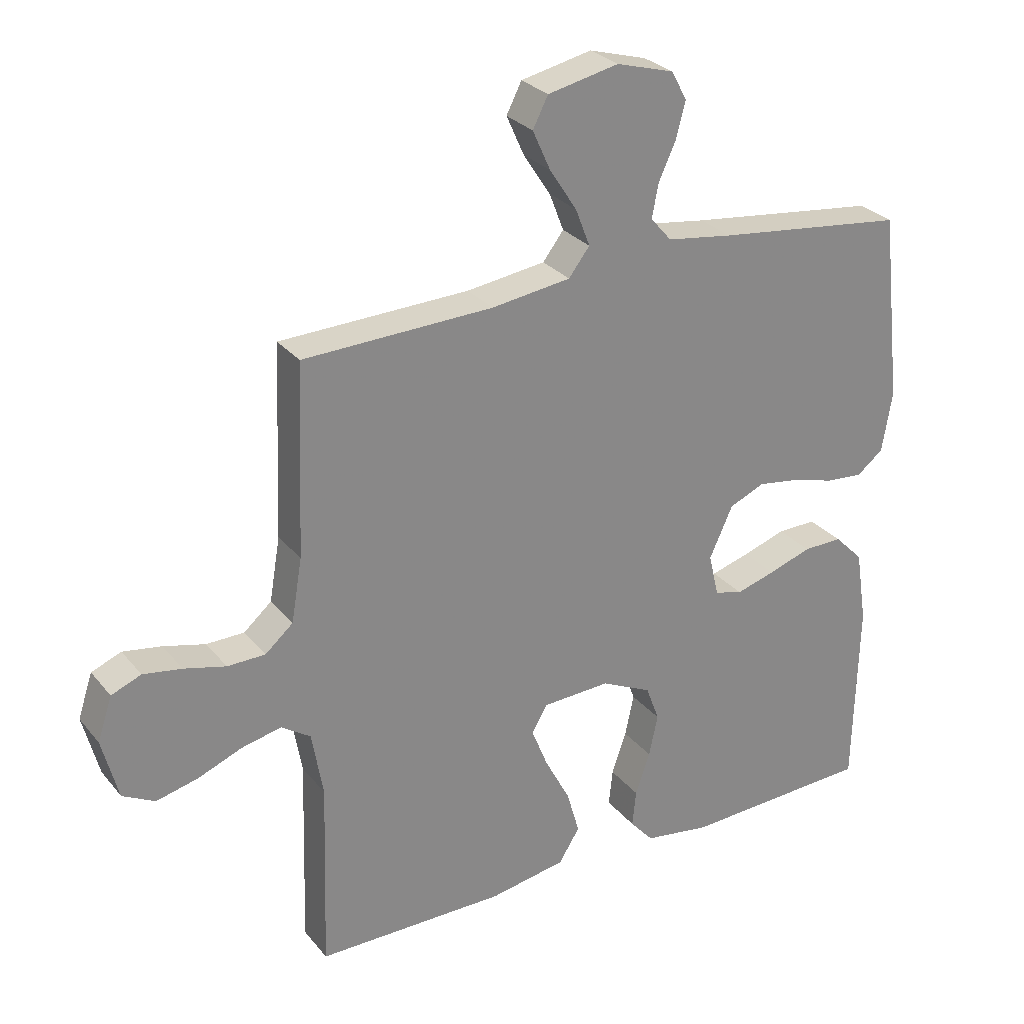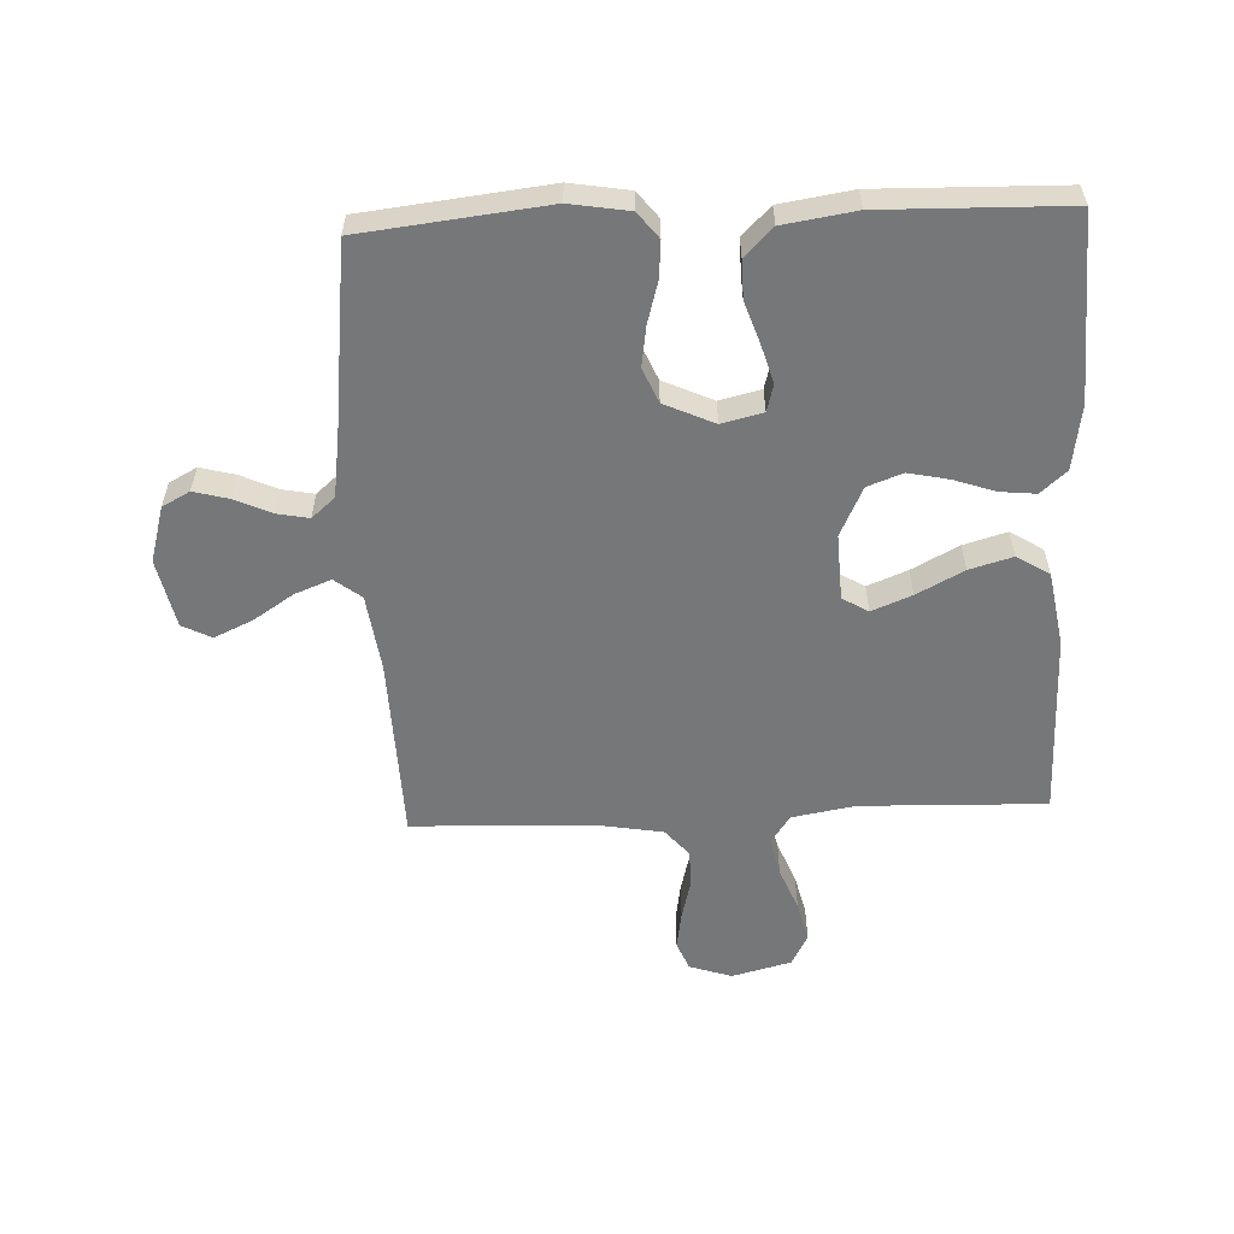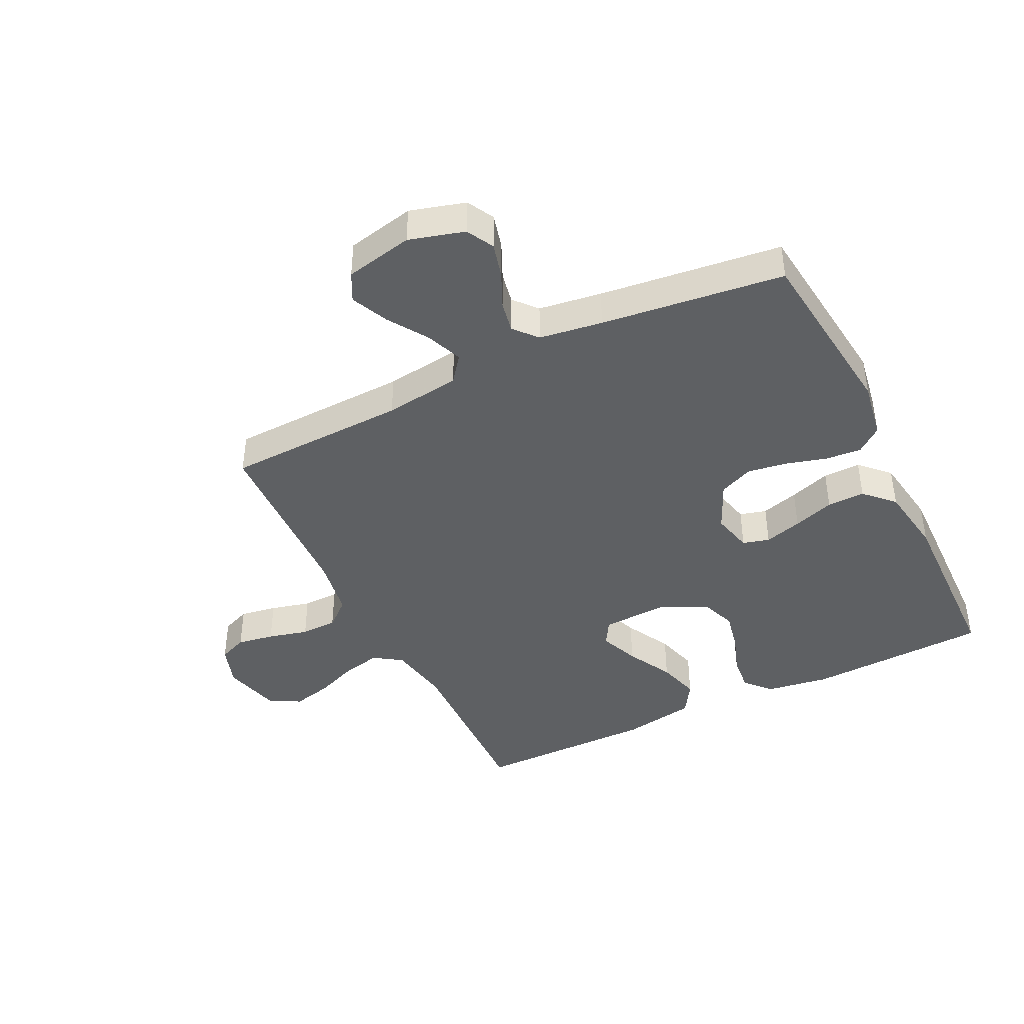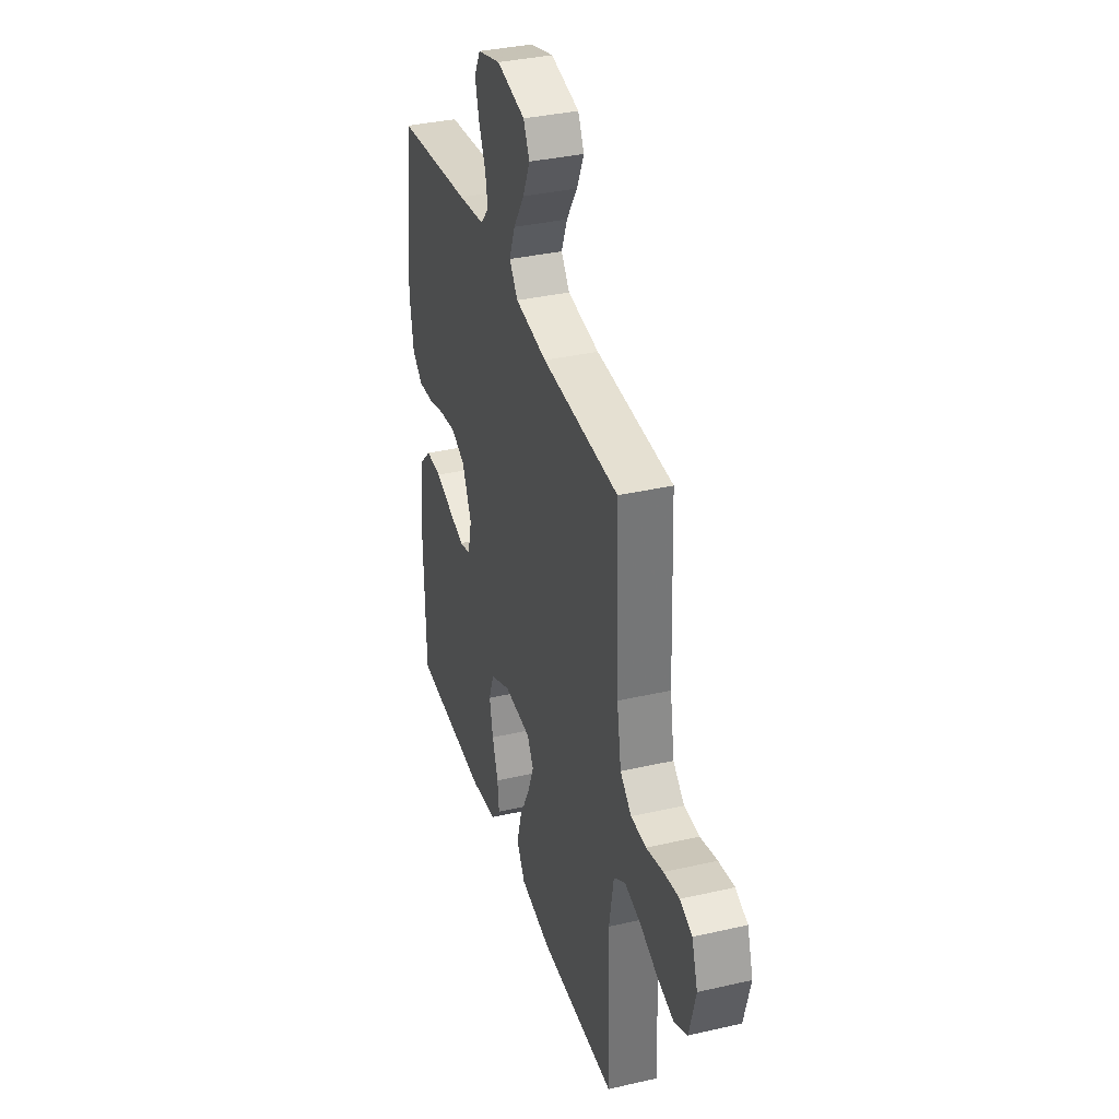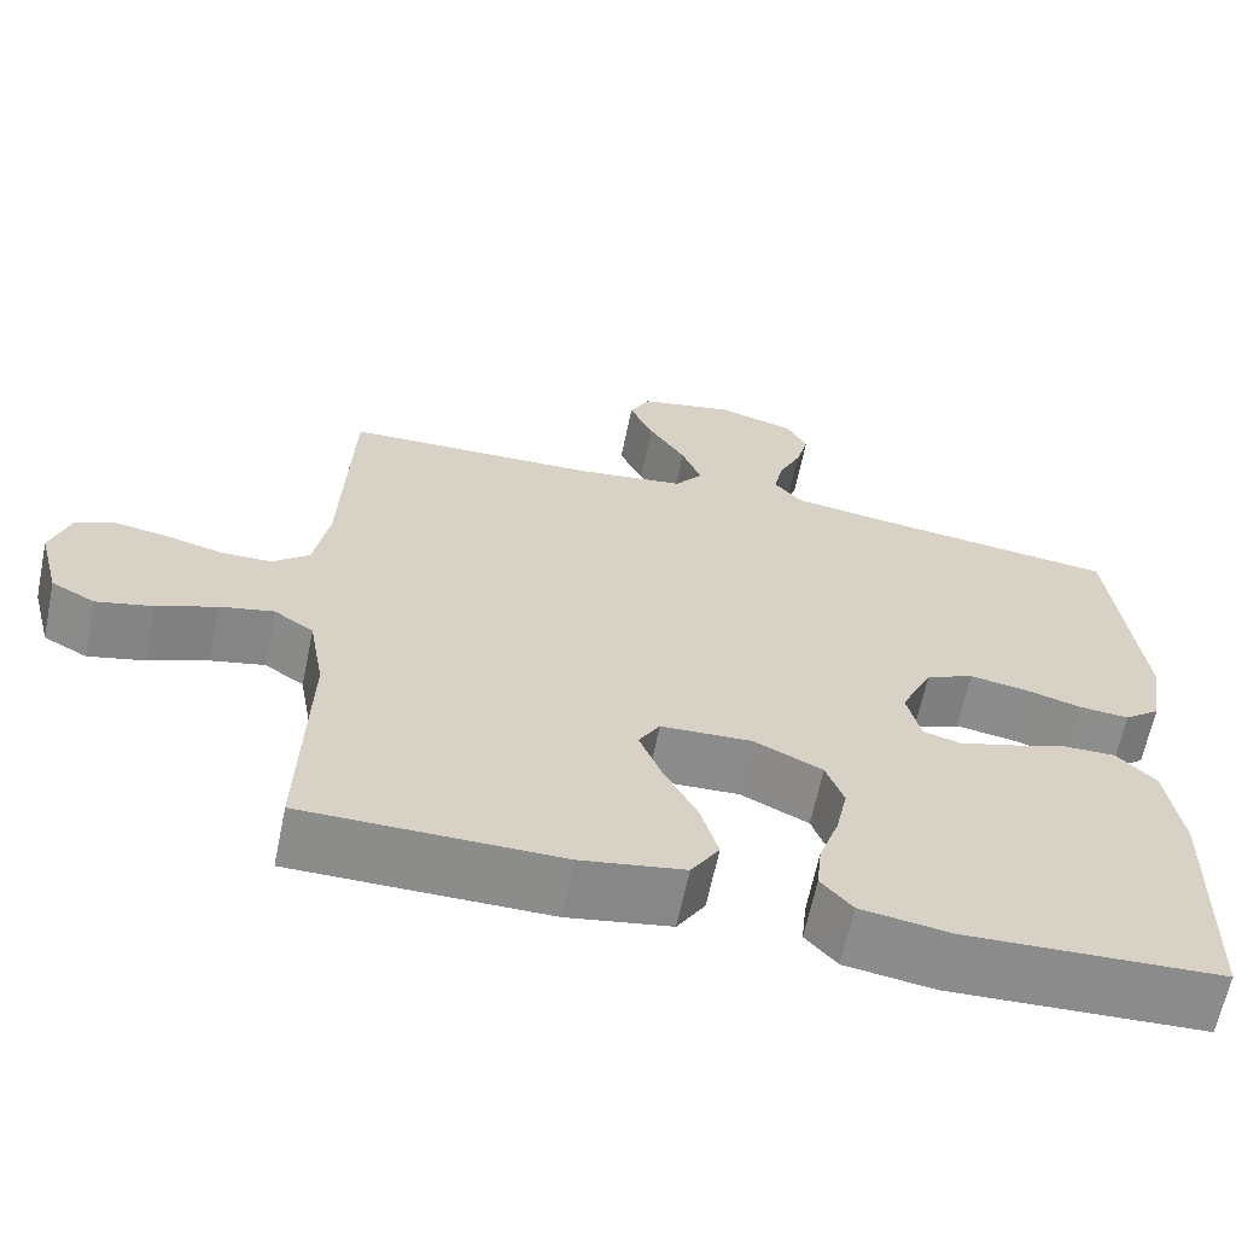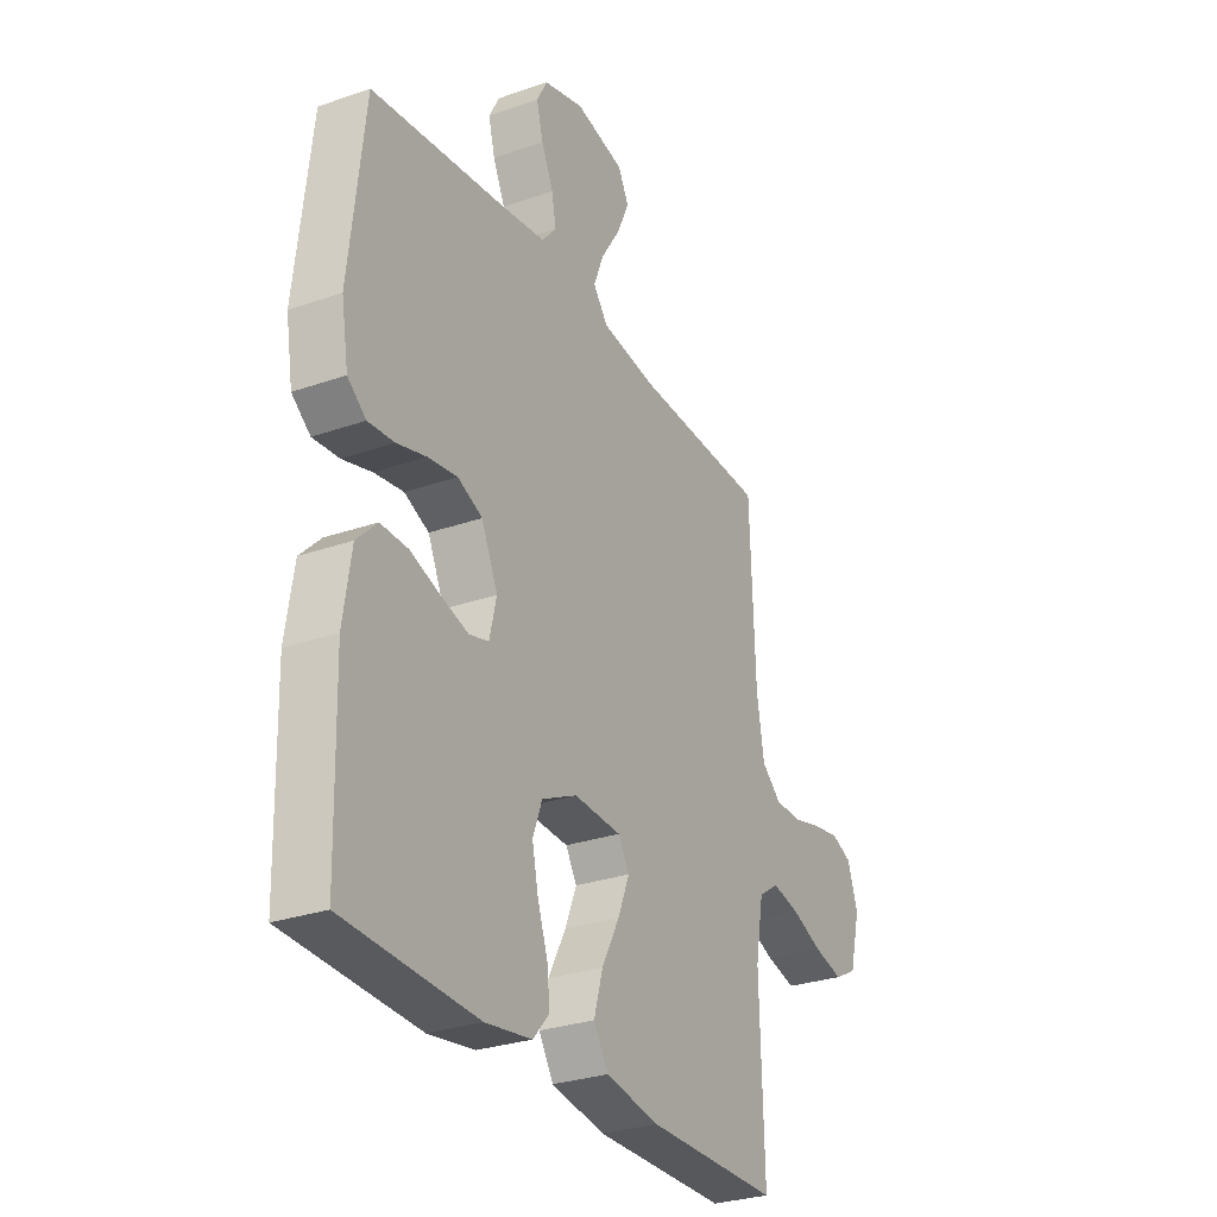
<metadata>
{"format":"obj","ext":"obj","renderer":"f3d","projection":"perspective","resolution":1024,"background":"white","views":[{"elev":28.0,"azim":-30.8,"up":"+Z"},{"elev":-57.1,"azim":92.5,"up":"+Y"},{"elev":-42.1,"azim":26.2,"up":"+Y"},{"elev":35.7,"azim":-106.8,"up":"+Z"},{"elev":-64.1,"azim":-11.7,"up":"+Z"},{"elev":-28.9,"azim":117.5,"up":"+Z"}]}
</metadata>
<code>
v 0.5 0.07 -0.5
v 0.2 0.07 -0.513
v 0.095 0.07 -0.497
v 0.058 0.07 -0.455
v 0.064 0.07 -0.397
v 0.087 0.07 -0.33
v 0.101 0.07 -0.264
v 0.08 0.07 -0.207
v 0 0.07 -0.169
v -0.107 0.07 -0.174
v -0.132 0.07 -0.216
v -0.106 0.07 -0.281
v -0.066 0.07 -0.357
v -0.046 0.07 -0.427
v -0.079 0.07 -0.48
v -0.2 0.07 -0.501
v -0.5 0.07 -0.5
v -0.491 0.07 -0.2
v -0.509 0.07 -0.097
v -0.555 0.07 -0.066
v -0.618 0.07 -0.08
v -0.688 0.07 -0.108
v -0.754 0.07 -0.124
v -0.805 0.07 -0.097
v -0.83 0.07 0
v -0.807 0.07 0.069
v -0.76 0.07 0.088
v -0.699 0.07 0.078
v -0.633 0.07 0.061
v -0.573 0.07 0.062
v -0.529 0.07 0.1
v -0.512 0.07 0.2
v -0.5 0.07 0.5
v -0.2 0.07 0.51
v -0.075 0.07 0.527
v -0.042 0.07 0.57
v -0.065 0.07 0.629
v -0.108 0.07 0.695
v -0.136 0.07 0.757
v -0.112 0.07 0.804
v 0 0.07 0.828
v 0.091 0.07 0.802
v 0.115 0.07 0.757
v 0.1 0.07 0.7
v 0.073 0.07 0.641
v 0.063 0.07 0.589
v 0.096 0.07 0.551
v 0.2 0.07 0.536
v 0.5 0.07 0.5
v 0.534 0.07 0.2
v 0.518 0.07 0.104
v 0.476 0.07 0.071
v 0.417 0.07 0.076
v 0.35 0.07 0.095
v 0.284 0.07 0.105
v 0.228 0.07 0.081
v 0.191 0.07 0
v 0.207 0.07 -0.067
v 0.251 0.07 -0.079
v 0.313 0.07 -0.061
v 0.381 0.07 -0.038
v 0.443 0.07 -0.037
v 0.489 0.07 -0.083
v 0.507 0.07 -0.2
v 0.5 0 -0.5
v 0.2 0 -0.513
v 0.095 0 -0.497
v 0.058 0 -0.455
v 0.064 0 -0.397
v 0.087 0 -0.33
v 0.101 0 -0.264
v 0.08 0 -0.207
v 0 0 -0.169
v -0.107 0 -0.174
v -0.132 0 -0.216
v -0.106 0 -0.281
v -0.066 0 -0.357
v -0.046 0 -0.427
v -0.079 0 -0.48
v -0.2 0 -0.501
v -0.5 0 -0.5
v -0.491 0 -0.2
v -0.509 0 -0.097
v -0.555 0 -0.066
v -0.618 0 -0.08
v -0.688 0 -0.108
v -0.754 0 -0.124
v -0.805 0 -0.097
v -0.83 0 0
v -0.807 0 0.069
v -0.76 0 0.088
v -0.699 0 0.078
v -0.633 0 0.061
v -0.573 0 0.062
v -0.529 0 0.1
v -0.512 0 0.2
v -0.5 0 0.5
v -0.2 0 0.51
v -0.075 0 0.527
v -0.042 0 0.57
v -0.065 0 0.629
v -0.108 0 0.695
v -0.136 0 0.757
v -0.112 0 0.804
v 0 0 0.828
v 0.091 0 0.802
v 0.115 0 0.757
v 0.1 0 0.7
v 0.073 0 0.641
v 0.063 0 0.589
v 0.096 0 0.551
v 0.2 0 0.536
v 0.5 0 0.5
v 0.534 0 0.2
v 0.518 0 0.104
v 0.476 0 0.071
v 0.417 0 0.076
v 0.35 0 0.095
v 0.284 0 0.105
v 0.228 0 0.081
v 0.191 0 0
v 0.207 0 -0.067
v 0.251 0 -0.079
v 0.313 0 -0.061
v 0.381 0 -0.038
v 0.443 0 -0.037
v 0.489 0 -0.083
v 0.507 0 -0.2
f 60 61 62 63
f 59 60 63 64
f 58 59 64 1
f 51 52 53 54
f 51 54 55
f 48 49 50 51
f 47 48 51 55
f 46 47 55 56
f 42 43 44 45
f 42 45 46
f 41 42 46
f 40 41 46
f 37 38 39 40
f 36 37 40 46
f 35 36 46 56
f 32 33 34
f 31 32 34 35
f 26 27 28 29
f 24 25 26 29
f 24 29 30
f 21 22 23 24
f 20 21 24 30
f 19 20 30 31
f 15 16 17 18
f 12 13 14 15
f 11 12 15 18
f 10 11 18 19
f 3 4 5 6
f 3 6 7
f 58 1 2 3
f 57 58 3 7
f 35 56 57
f 9 10 19 31
f 8 9 31 35
f 7 8 35 57
f 127 126 125 124
f 128 127 124 123
f 65 128 123 122
f 118 117 116 115
f 119 118 115
f 115 114 113 112
f 119 115 112 111
f 120 119 111 110
f 109 108 107 106
f 110 109 106
f 110 106 105
f 110 105 104
f 104 103 102 101
f 110 104 101 100
f 120 110 100 99
f 98 97 96
f 99 98 96 95
f 93 92 91 90
f 93 90 89 88
f 94 93 88
f 88 87 86 85
f 94 88 85 84
f 95 94 84 83
f 82 81 80 79
f 79 78 77 76
f 82 79 76 75
f 83 82 75 74
f 70 69 68 67
f 71 70 67
f 67 66 65 122
f 71 67 122 121
f 121 120 99
f 95 83 74 73
f 99 95 73 72
f 121 99 72 71
f 1 65 66 2
f 2 66 67 3
f 3 67 68 4
f 4 68 69 5
f 5 69 70 6
f 6 70 71 7
f 7 71 72 8
f 8 72 73 9
f 9 73 74 10
f 10 74 75 11
f 11 75 76 12
f 12 76 77 13
f 13 77 78 14
f 14 78 79 15
f 15 79 80 16
f 16 80 81 17
f 17 81 82 18
f 18 82 83 19
f 19 83 84 20
f 20 84 85 21
f 21 85 86 22
f 22 86 87 23
f 23 87 88 24
f 24 88 89 25
f 25 89 90 26
f 26 90 91 27
f 27 91 92 28
f 28 92 93 29
f 29 93 94 30
f 30 94 95 31
f 31 95 96 32
f 32 96 97 33
f 33 97 98 34
f 34 98 99 35
f 35 99 100 36
f 36 100 101 37
f 37 101 102 38
f 38 102 103 39
f 39 103 104 40
f 40 104 105 41
f 41 105 106 42
f 42 106 107 43
f 43 107 108 44
f 44 108 109 45
f 45 109 110 46
f 46 110 111 47
f 47 111 112 48
f 48 112 113 49
f 49 113 114 50
f 50 114 115 51
f 51 115 116 52
f 52 116 117 53
f 53 117 118 54
f 54 118 119 55
f 55 119 120 56
f 56 120 121 57
f 57 121 122 58
f 58 122 123 59
f 59 123 124 60
f 60 124 125 61
f 61 125 126 62
f 62 126 127 63
f 63 127 128 64
f 64 128 65 1

</code>
